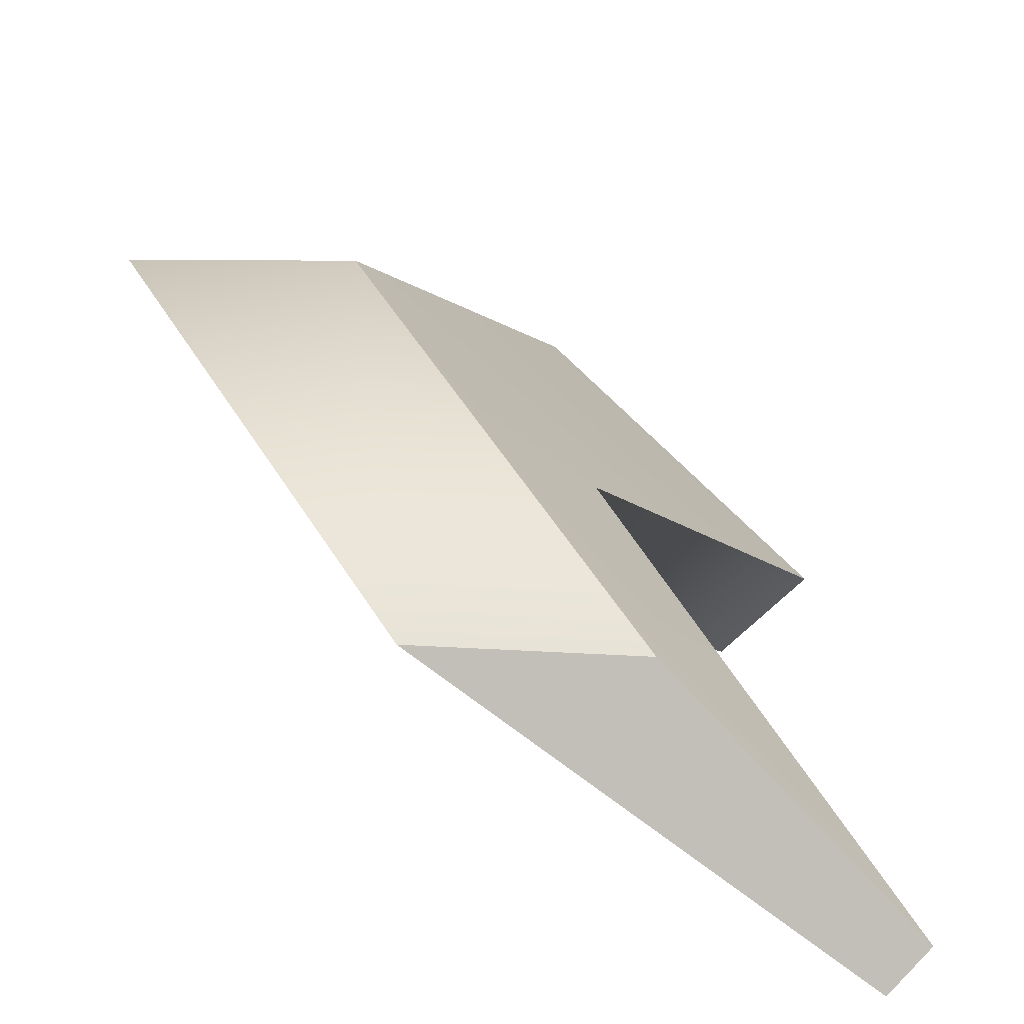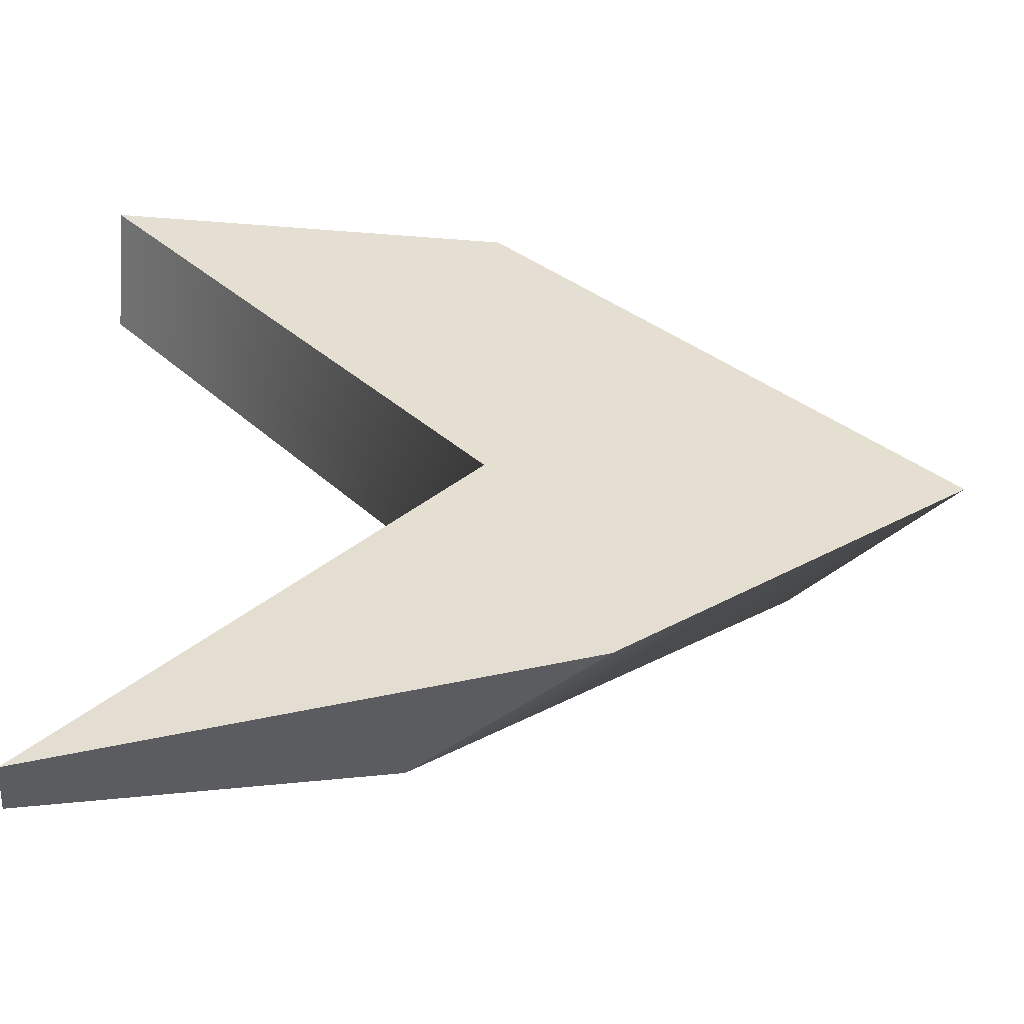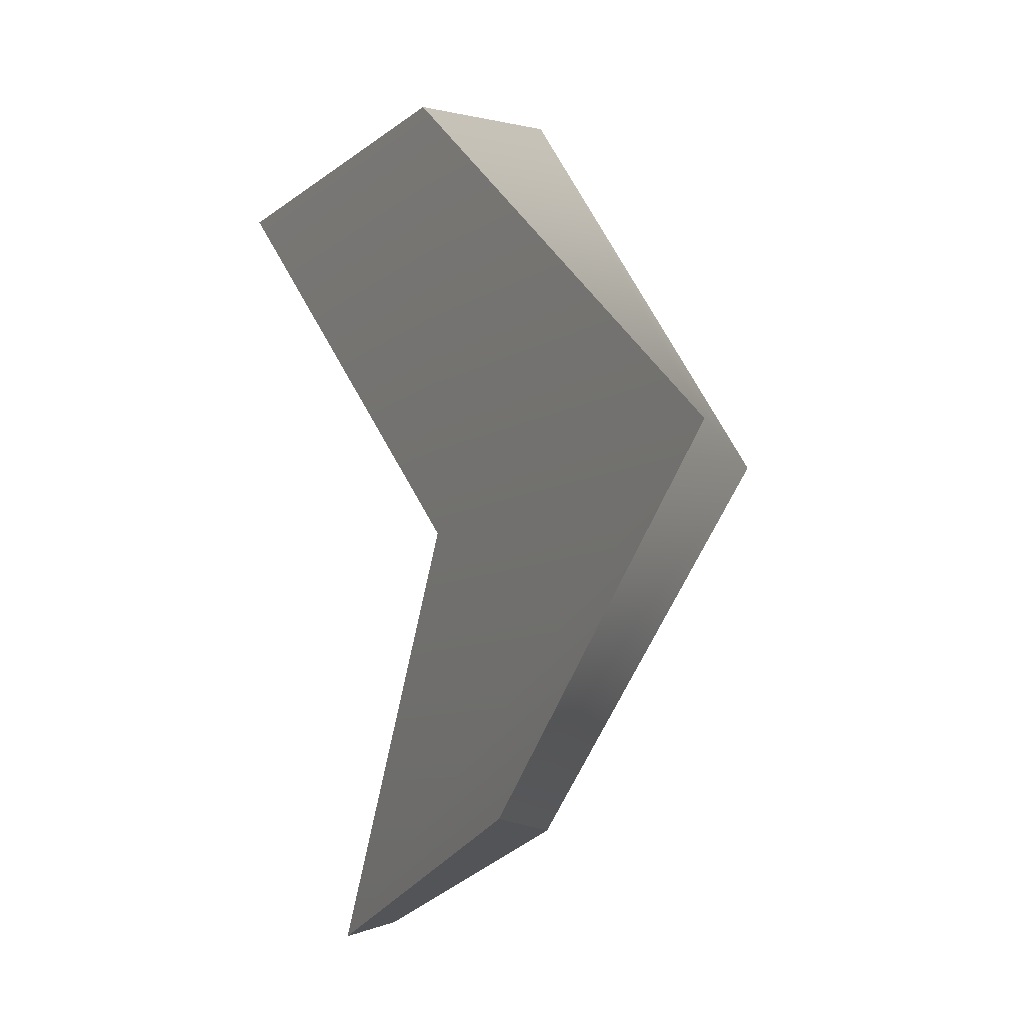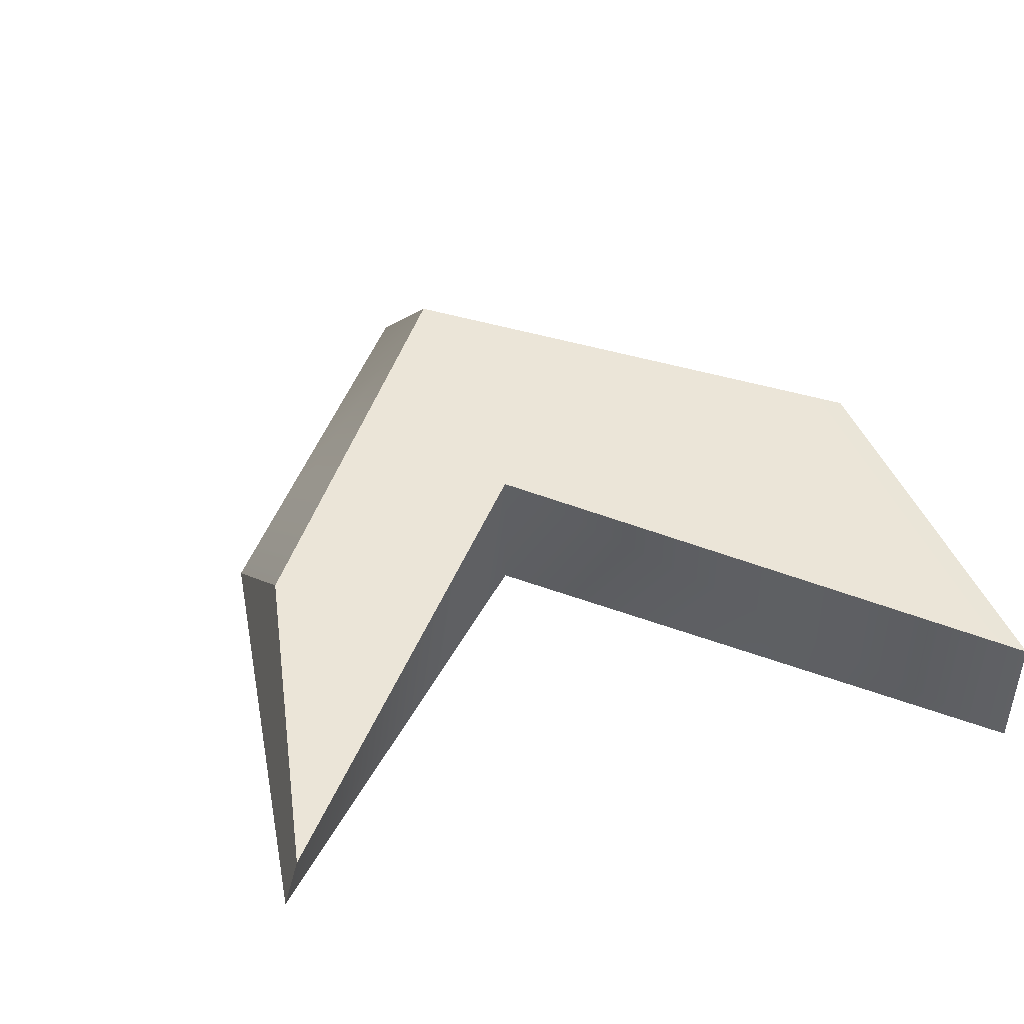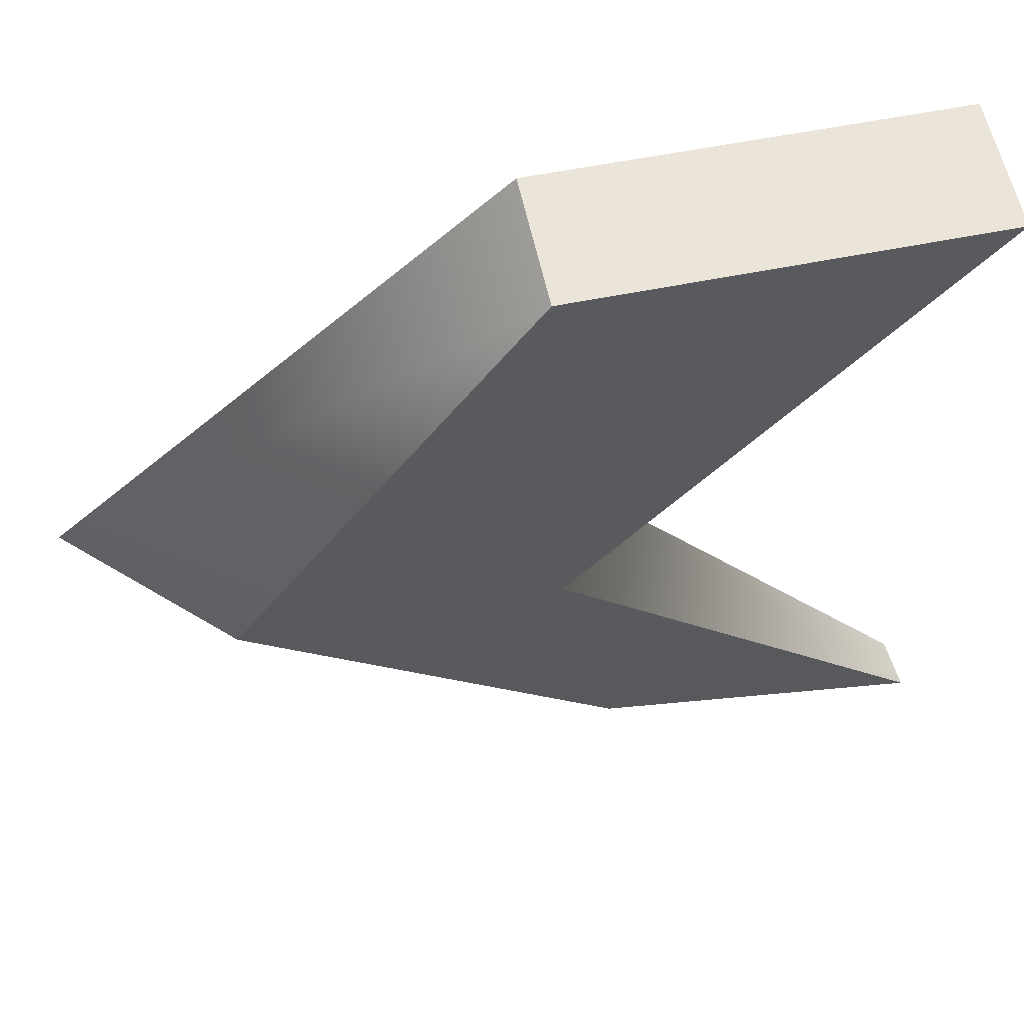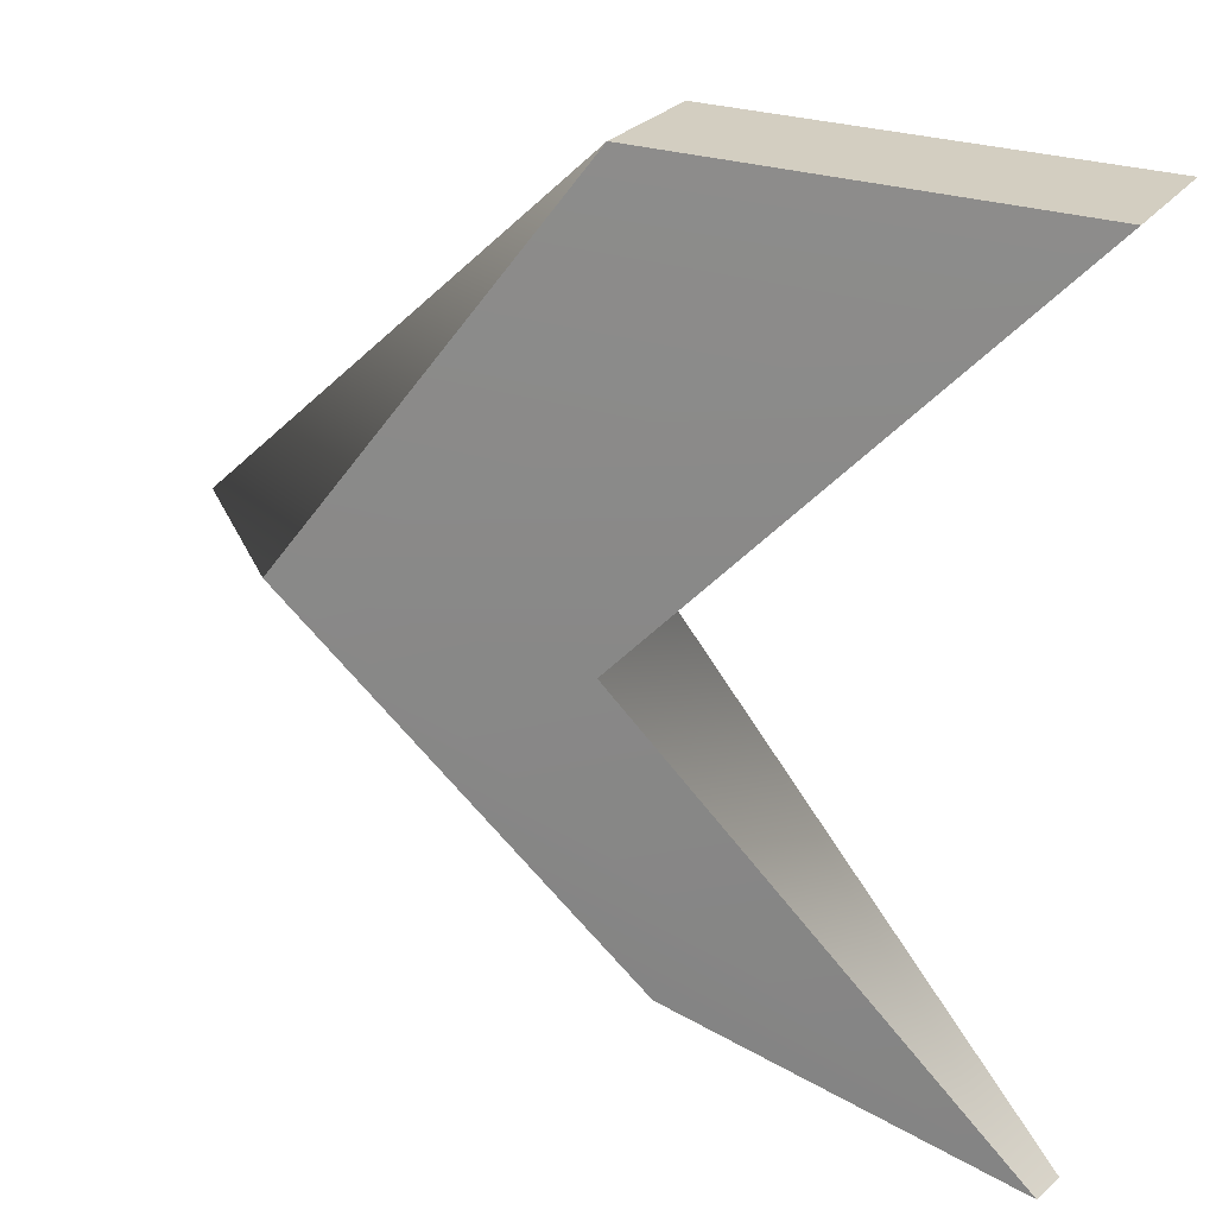
<metadata>
{"format":"obj","ext":"obj","renderer":"f3d","projection":"perspective","resolution":1024,"background":"white","views":[{"elev":-65.2,"azim":-44.3,"up":"+Y"},{"elev":-57.2,"azim":174.8,"up":"+Y"},{"elev":-10.3,"azim":-119.1,"up":"+Y"},{"elev":45.2,"azim":67.6,"up":"+Z"},{"elev":59.9,"azim":-12.3,"up":"+Y"},{"elev":24.5,"azim":27.2,"up":"+Y"}]}
</metadata>
<code>
g parts_col_168
v -5.759 0.02563 -0.8554
v -1.072 -4.006 -0.7777
v 5.64 -5.374 0.3883
v 0.4303 -0.2868 -0.8554
v 0.3061 5.374 -1.173
v 5.759 5.268 -1.173
v 5.64 -5.165 1.154
v 1.153 -4.006 1.173
v -3.754 0.02563 1.087
v 0.4303 -0.2868 1.087
v 5.759 5.268 0.6158
v 0.3061 5.374 0.6158
v -1.072 -4.006 -0.7777
v 1.153 -4.006 1.173
v 5.64 -5.165 1.154
v 5.64 -5.374 0.3883
v 0.4303 -0.2868 -0.8554
v 5.64 -5.374 0.3883
v 5.64 -5.165 1.154
v 0.4303 -0.2868 1.087
v 5.759 5.268 -1.173
v 5.759 5.268 0.6158
v 5.759 5.268 -1.173
v 5.759 5.268 0.6158
v 0.3061 5.374 0.6158
v 0.3061 5.374 -1.173
v -5.759 0.02563 -0.8554
v 0.3061 5.374 -1.173
v 0.3061 5.374 0.6158
v -3.754 0.02563 1.087
v -1.072 -4.006 -0.7777
v 1.153 -4.006 1.173
g parts_col_168_0
f 3 2 1
f 4 3 1
f 4 1 5
f 6 4 5
f 9 8 7
f 10 9 7
f 9 10 11
f 12 9 11
f 15 14 13
f 16 15 13
f 19 18 17
f 20 19 17
f 20 17 21
f 22 20 21
f 25 24 23
f 26 25 23
f 29 28 27
f 30 29 27
f 30 27 31
f 32 30 31

</code>
